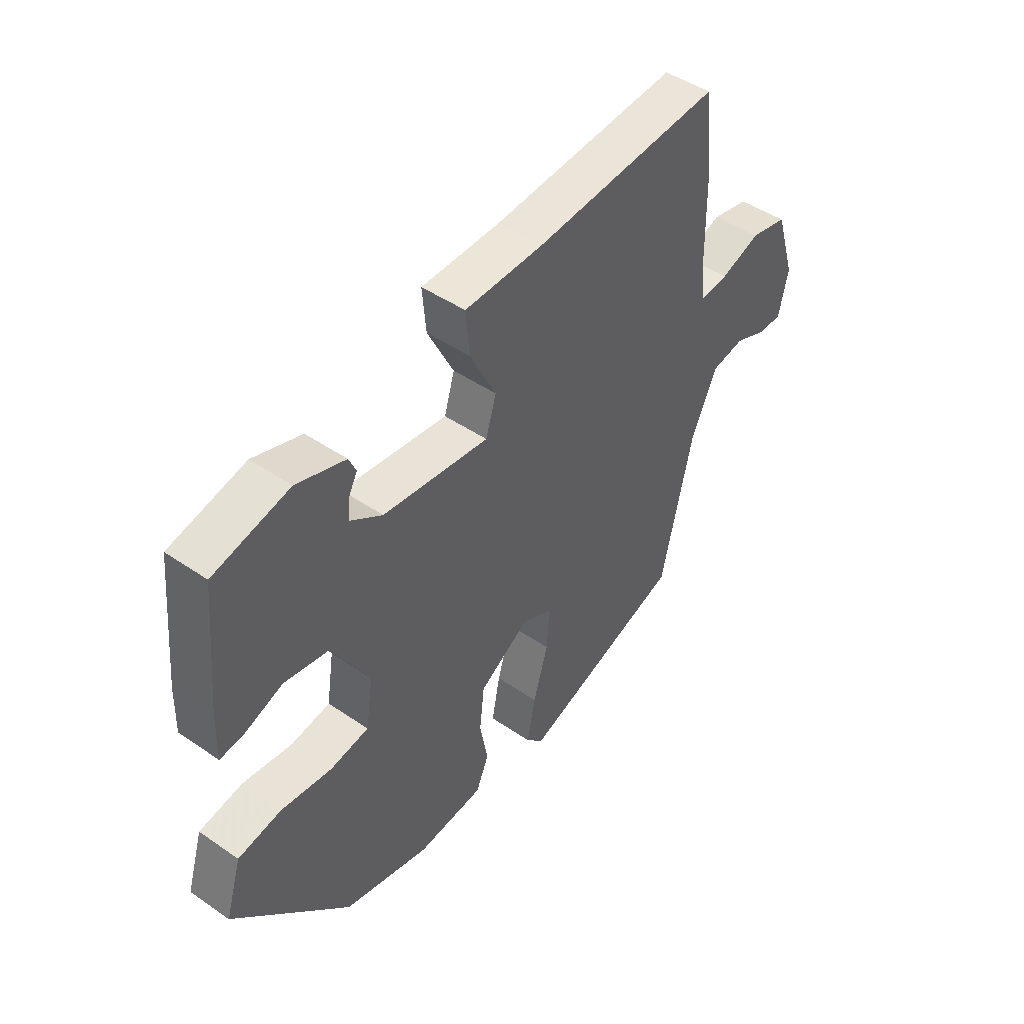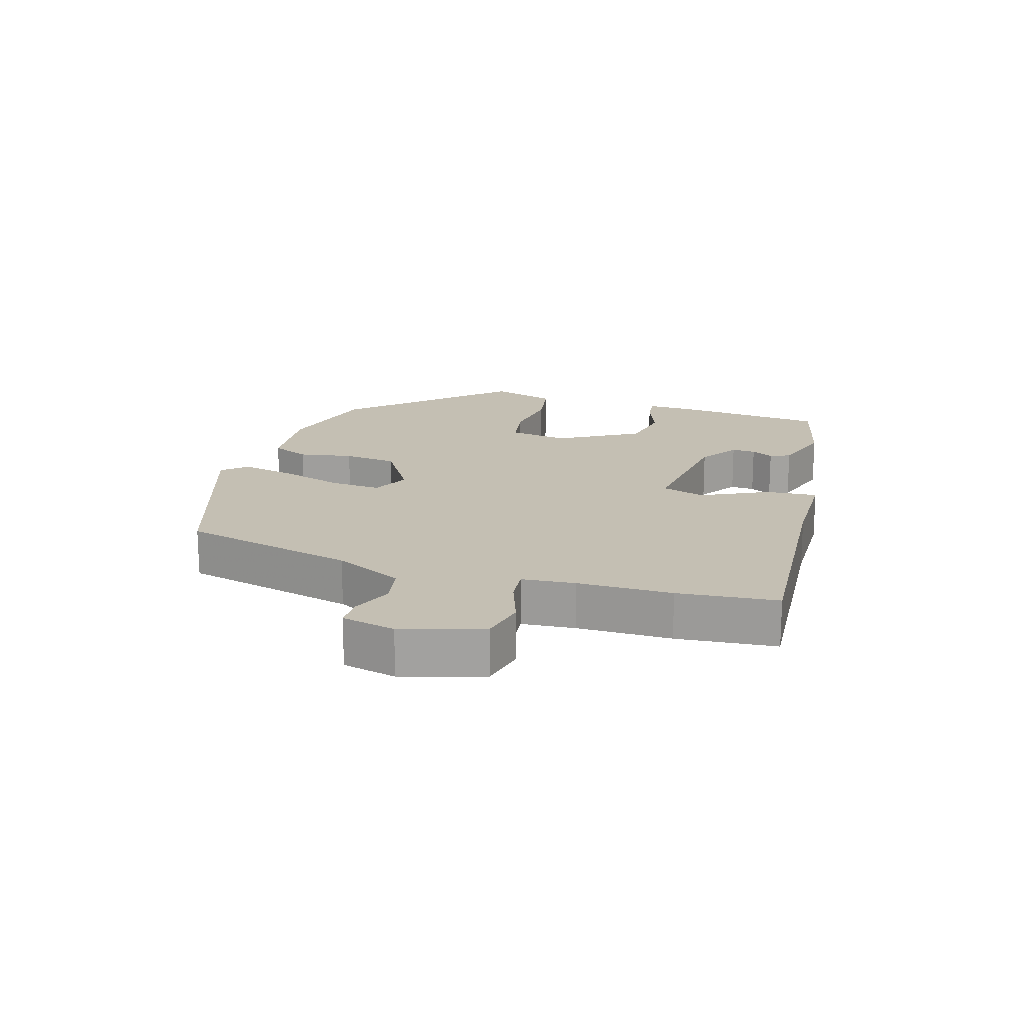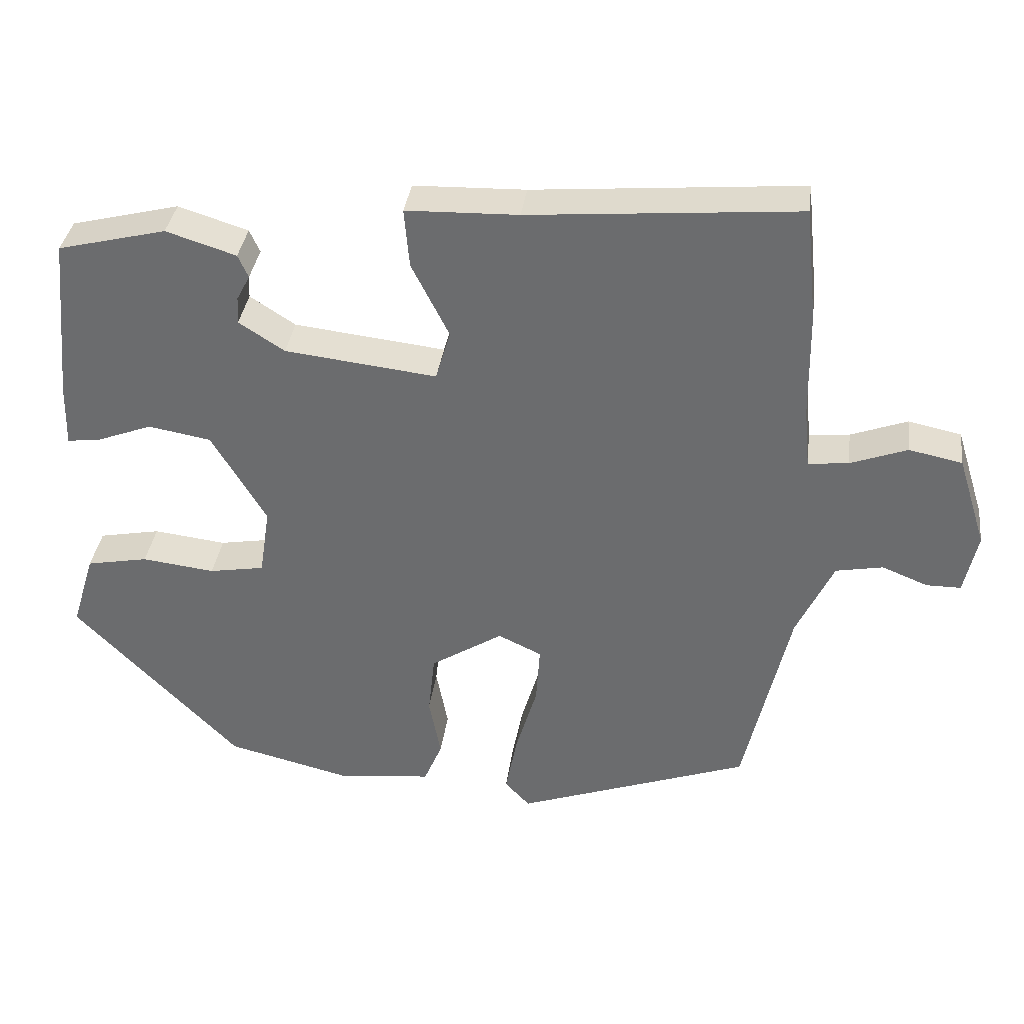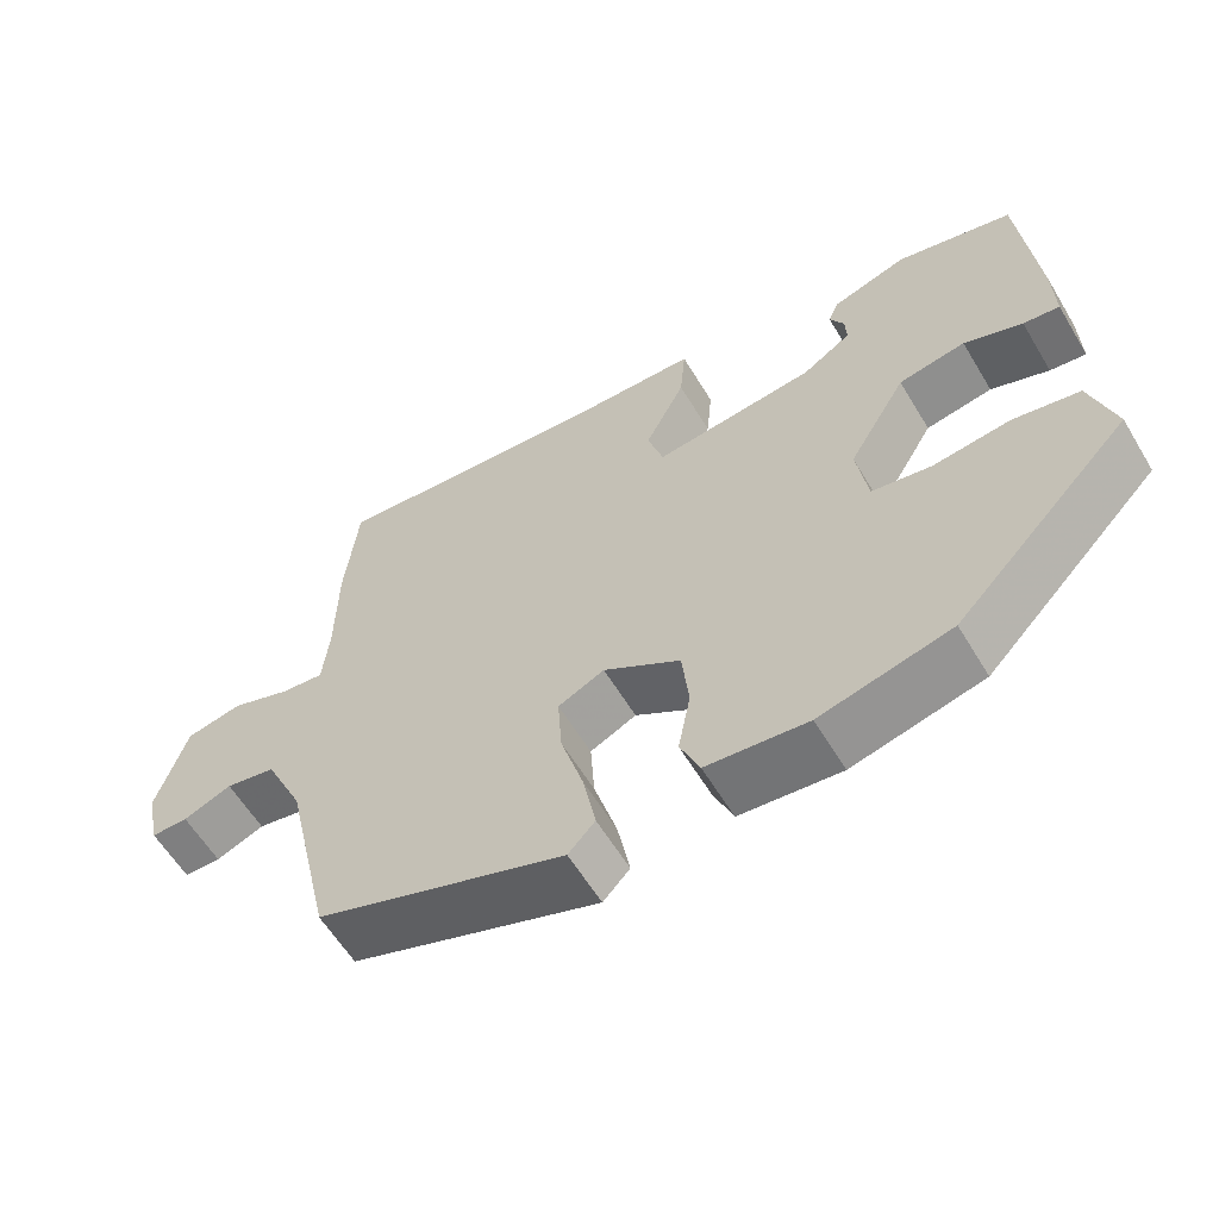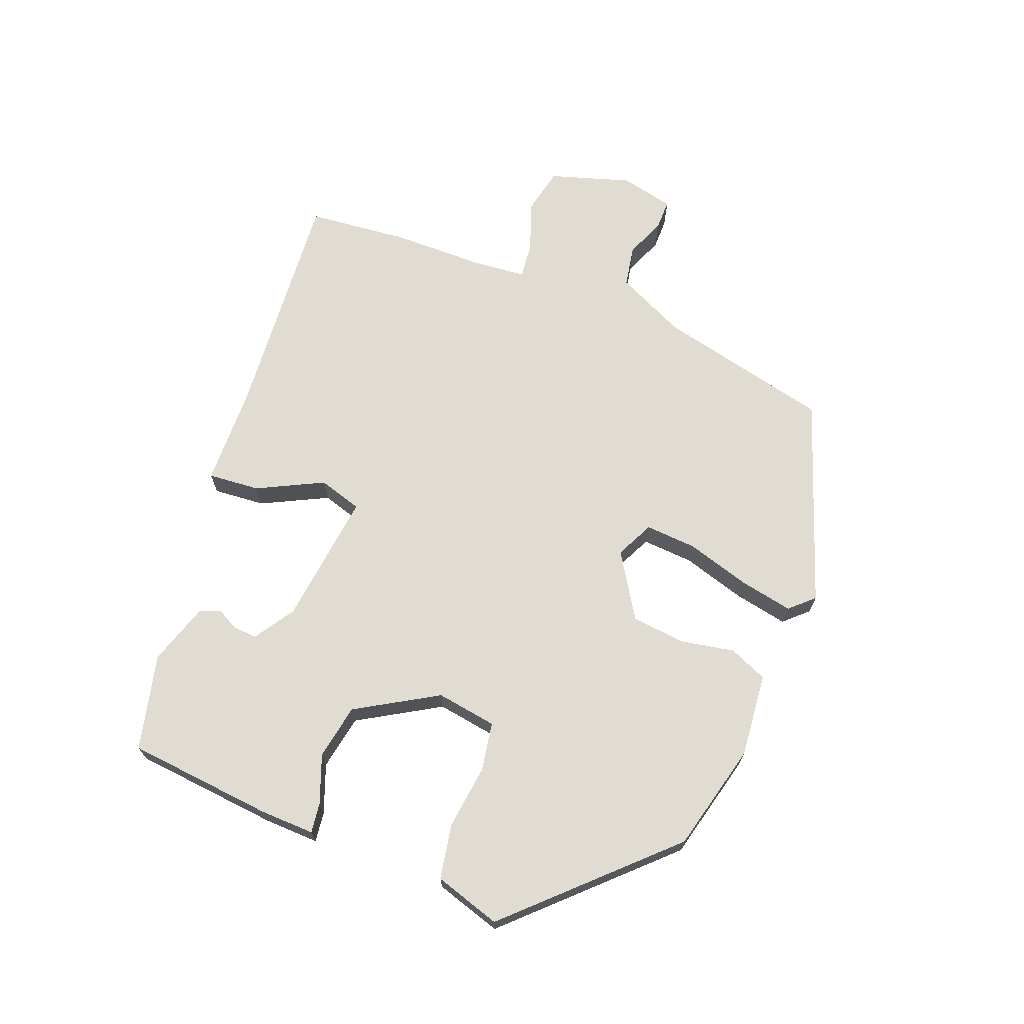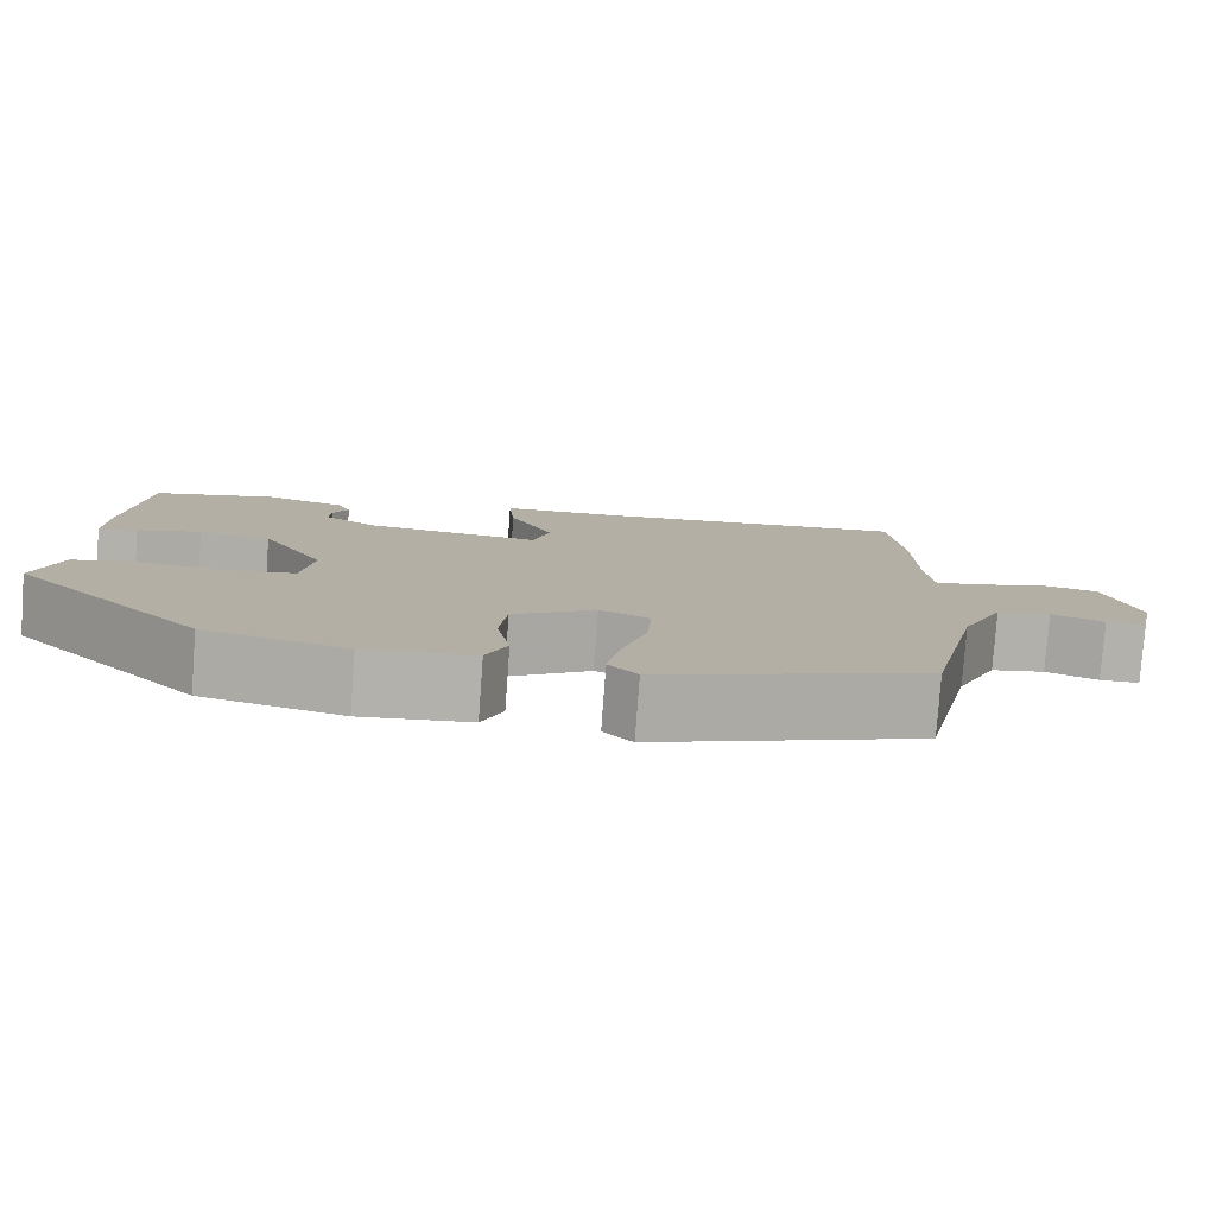
<metadata>
{"format":"obj","ext":"obj","renderer":"f3d","projection":"perspective","resolution":1024,"background":"white","views":[{"elev":45.9,"azim":128.3,"up":"+Z"},{"elev":17.8,"azim":-72.5,"up":"+Y"},{"elev":35.4,"azim":-172.6,"up":"+Z"},{"elev":-59.7,"azim":30.9,"up":"+Z"},{"elev":69.1,"azim":111.5,"up":"+Y"},{"elev":-79.1,"azim":175.8,"up":"+Z"}]}
</metadata>
<code>
v -0.511 0.07 0.396
v -0.495 0.07 0.549
v -0.13 0.07 0.519
v 0.022 0.07 0.515
v 0.015 0.07 0.435
v -0.036 0.07 0.334
v -0.016 0.07 0.267
v 0.19 0.07 0.291
v 0.252 0.07 0.331
v 0.25 0.07 0.368
v 0.232 0.07 0.402
v 0.246 0.07 0.433
v 0.341 0.07 0.463
v 0.488 0.07 0.427
v 0.509 0.07 0.202
v 0.511 0.07 0.118
v 0.465 0.07 0.124
v 0.391 0.07 0.152
v 0.306 0.07 0.137
v 0.232 0.07 0.013
v 0.246 0.07 -0.08
v 0.321 0.07 -0.093
v 0.42 0.07 -0.081
v 0.504 0.07 -0.097
v 0.535 0.07 -0.199
v 0.311 0.07 -0.429
v 0.144 0.07 -0.47
v 0.015 0.07 -0.457
v -0.01 0.07 -0.398
v 0.006 0.07 -0.315
v -0.003 0.07 -0.232
v -0.101 0.07 -0.17
v -0.16 0.07 -0.198
v -0.155 0.07 -0.277
v -0.126 0.07 -0.375
v -0.11 0.07 -0.458
v -0.144 0.07 -0.494
v -0.461 0.07 -0.382
v -0.523 0.07 -0.112
v -0.573 0.07 -0.006
v -0.637 0.07 0.006
v -0.699 0.07 -0.019
v -0.746 0.07 -0.019
v -0.764 0.07 0.064
v -0.725 0.07 0.188
v -0.653 0.07 0.203
v -0.576 0.07 0.175
v -0.521 0.07 0.169
v -0.513 0.07 0.251
v -0.511 0 0.396
v -0.495 0 0.549
v -0.13 0 0.519
v 0.022 0 0.515
v 0.015 0 0.435
v -0.036 0 0.334
v -0.016 0 0.267
v 0.19 0 0.291
v 0.252 0 0.331
v 0.25 0 0.368
v 0.232 0 0.402
v 0.246 0 0.433
v 0.341 0 0.463
v 0.488 0 0.427
v 0.509 0 0.202
v 0.511 0 0.118
v 0.465 0 0.124
v 0.391 0 0.152
v 0.306 0 0.137
v 0.232 0 0.013
v 0.246 0 -0.08
v 0.321 0 -0.093
v 0.42 0 -0.081
v 0.504 0 -0.097
v 0.535 0 -0.199
v 0.311 0 -0.429
v 0.144 0 -0.47
v 0.015 0 -0.457
v -0.01 0 -0.398
v 0.006 0 -0.315
v -0.003 0 -0.232
v -0.101 0 -0.17
v -0.16 0 -0.198
v -0.155 0 -0.277
v -0.126 0 -0.375
v -0.11 0 -0.458
v -0.144 0 -0.494
v -0.461 0 -0.382
v -0.523 0 -0.112
v -0.573 0 -0.006
v -0.637 0 0.006
v -0.699 0 -0.019
v -0.746 0 -0.019
v -0.764 0 0.064
v -0.725 0 0.188
v -0.653 0 0.203
v -0.576 0 0.175
v -0.521 0 0.169
v -0.513 0 0.251
f 45 46 47
f 44 45 47
f 43 44 47
f 42 43 47
f 41 42 47
f 40 41 47 48
f 39 40 48
f 39 48 49
f 38 39 49
f 37 38 49
f 36 37 49
f 35 36 49
f 34 35 49
f 28 29 30
f 27 28 30
f 26 27 30
f 25 26 30
f 24 25 30
f 23 24 30
f 22 23 30
f 21 22 30 31
f 20 21 31 32
f 16 17 18
f 15 16 18
f 14 15 18
f 13 14 18
f 12 13 18
f 11 12 18
f 10 11 18
f 9 10 18 19
f 20 32 33
f 19 20 33
f 9 19 33
f 8 9 33
f 3 4 5 6
f 2 3 6 7
f 49 1 2
f 34 49 2
f 33 34 2
f 33 2 7
f 7 8 33
f 96 95 94
f 96 94 93
f 96 93 92
f 96 92 91
f 96 91 90
f 97 96 90 89
f 97 89 88
f 98 97 88
f 98 88 87
f 98 87 86
f 98 86 85
f 98 85 84
f 98 84 83
f 79 78 77
f 79 77 76
f 79 76 75
f 79 75 74
f 79 74 73
f 79 73 72
f 79 72 71
f 80 79 71 70
f 81 80 70 69
f 67 66 65
f 67 65 64
f 67 64 63
f 67 63 62
f 67 62 61
f 67 61 60
f 67 60 59
f 68 67 59 58
f 82 81 69
f 82 69 68
f 82 68 58
f 82 58 57
f 55 54 53 52
f 56 55 52 51
f 51 50 98
f 51 98 83
f 51 83 82
f 56 51 82
f 82 57 56
f 1 50 51 2
f 2 51 52 3
f 3 52 53 4
f 4 53 54 5
f 5 54 55 6
f 6 55 56 7
f 7 56 57 8
f 8 57 58 9
f 9 58 59 10
f 10 59 60 11
f 11 60 61 12
f 12 61 62 13
f 13 62 63 14
f 14 63 64 15
f 15 64 65 16
f 16 65 66 17
f 17 66 67 18
f 18 67 68 19
f 19 68 69 20
f 20 69 70 21
f 21 70 71 22
f 22 71 72 23
f 23 72 73 24
f 24 73 74 25
f 25 74 75 26
f 26 75 76 27
f 27 76 77 28
f 28 77 78 29
f 29 78 79 30
f 30 79 80 31
f 31 80 81 32
f 32 81 82 33
f 33 82 83 34
f 34 83 84 35
f 35 84 85 36
f 36 85 86 37
f 37 86 87 38
f 38 87 88 39
f 39 88 89 40
f 40 89 90 41
f 41 90 91 42
f 42 91 92 43
f 43 92 93 44
f 44 93 94 45
f 45 94 95 46
f 46 95 96 47
f 47 96 97 48
f 48 97 98 49
f 49 98 50 1

</code>
